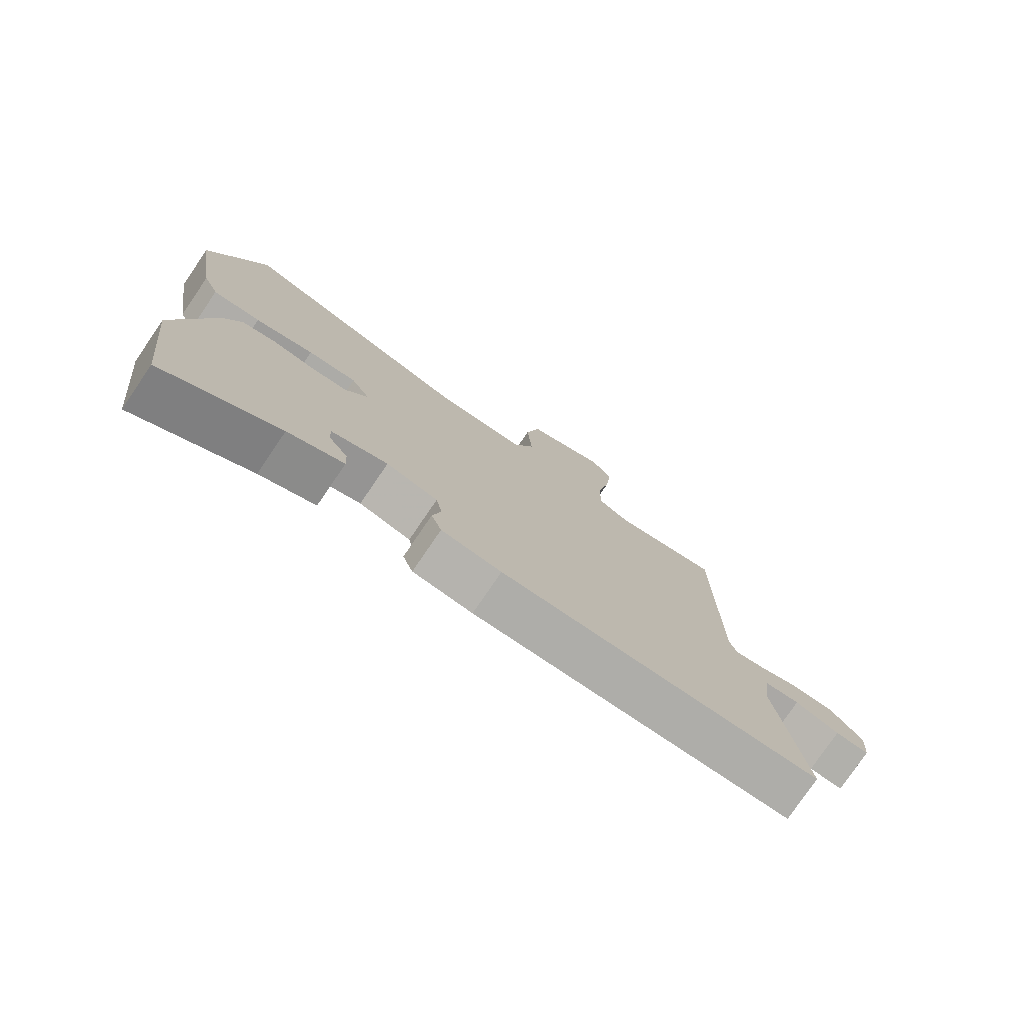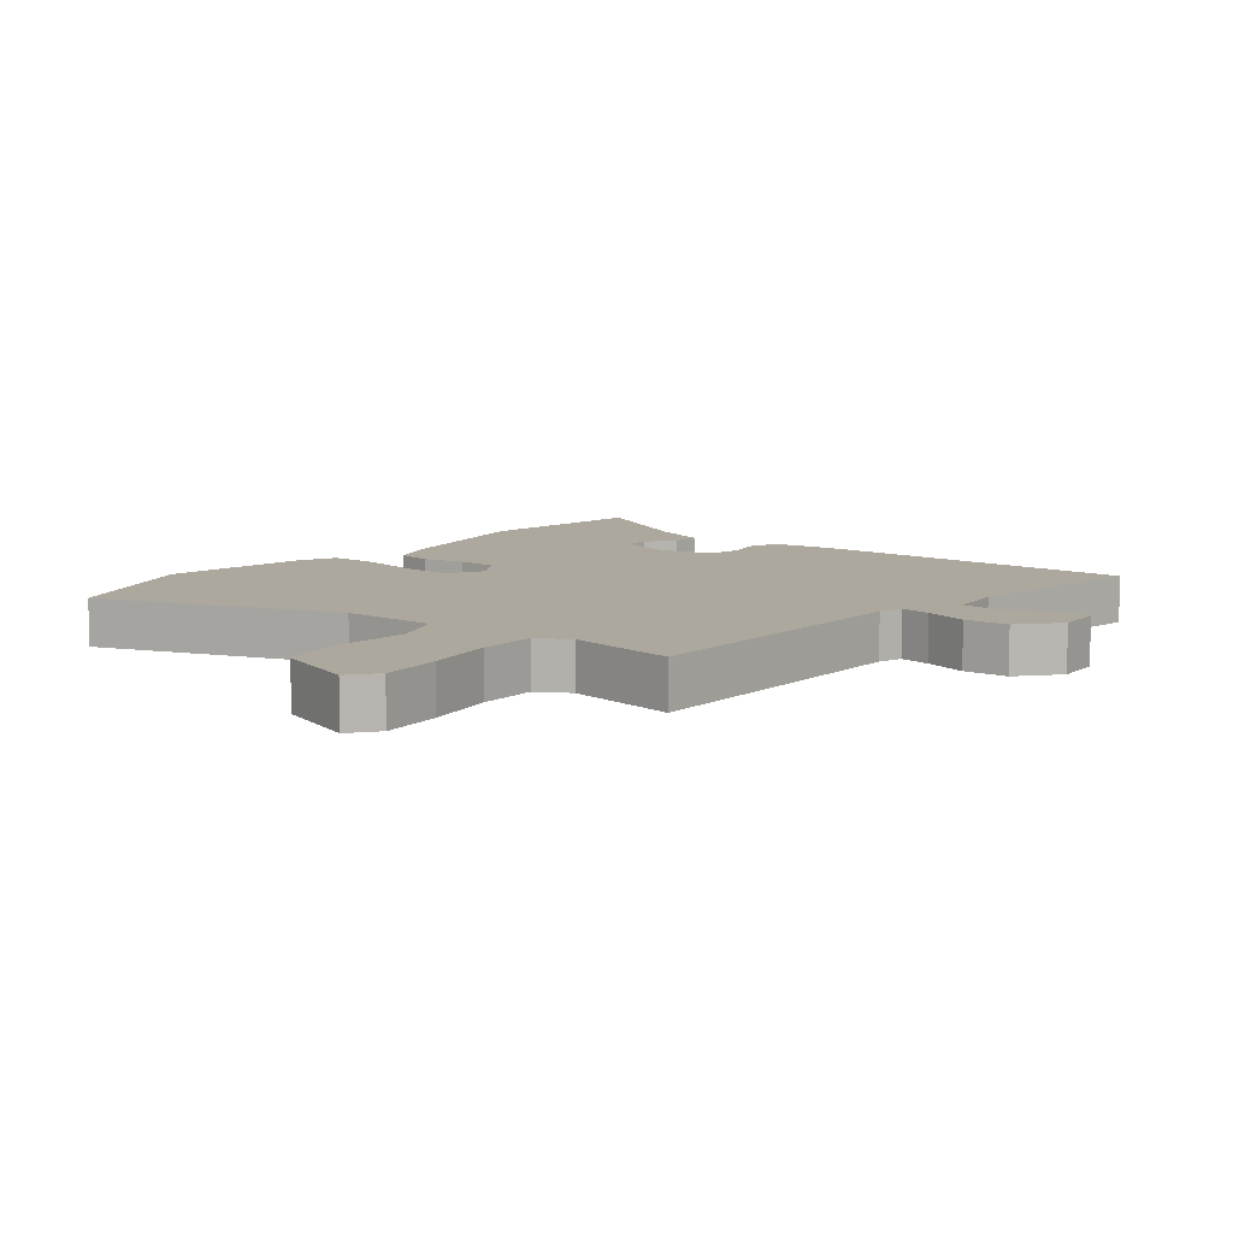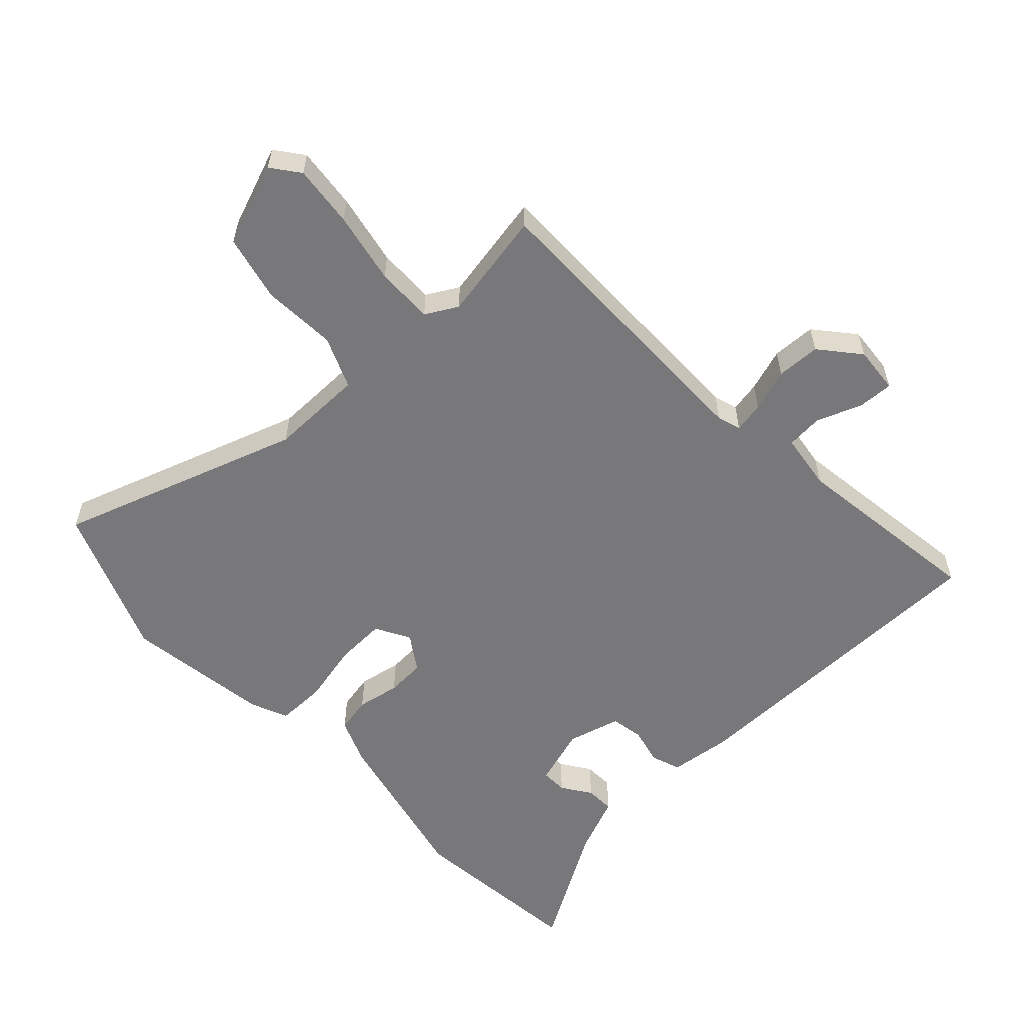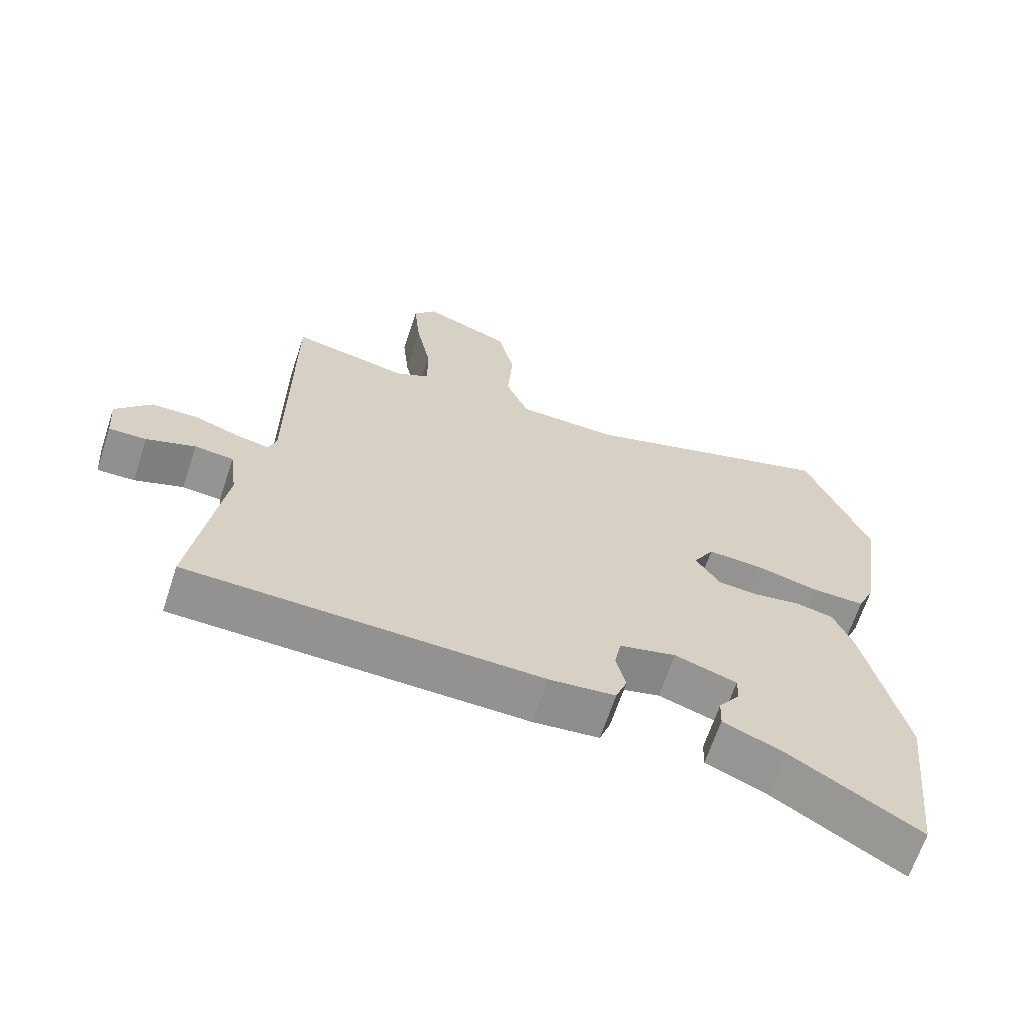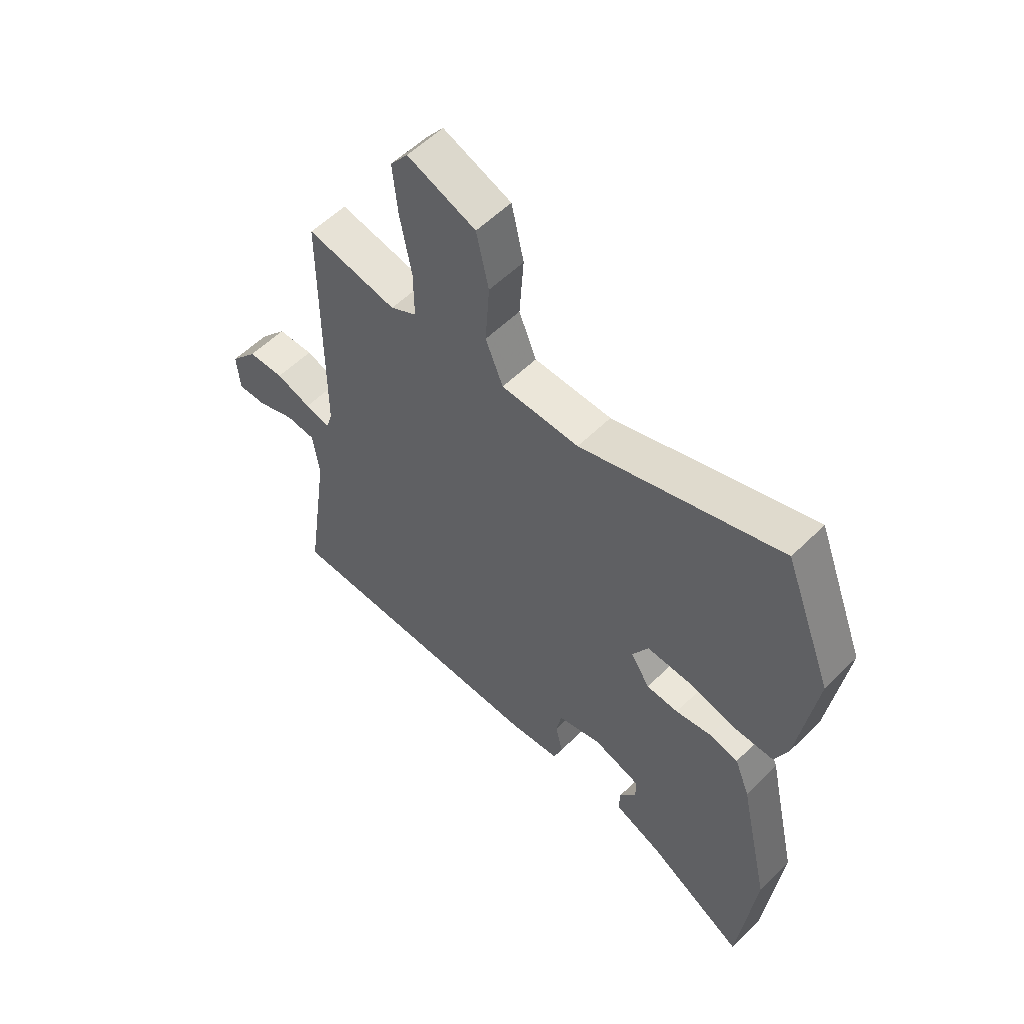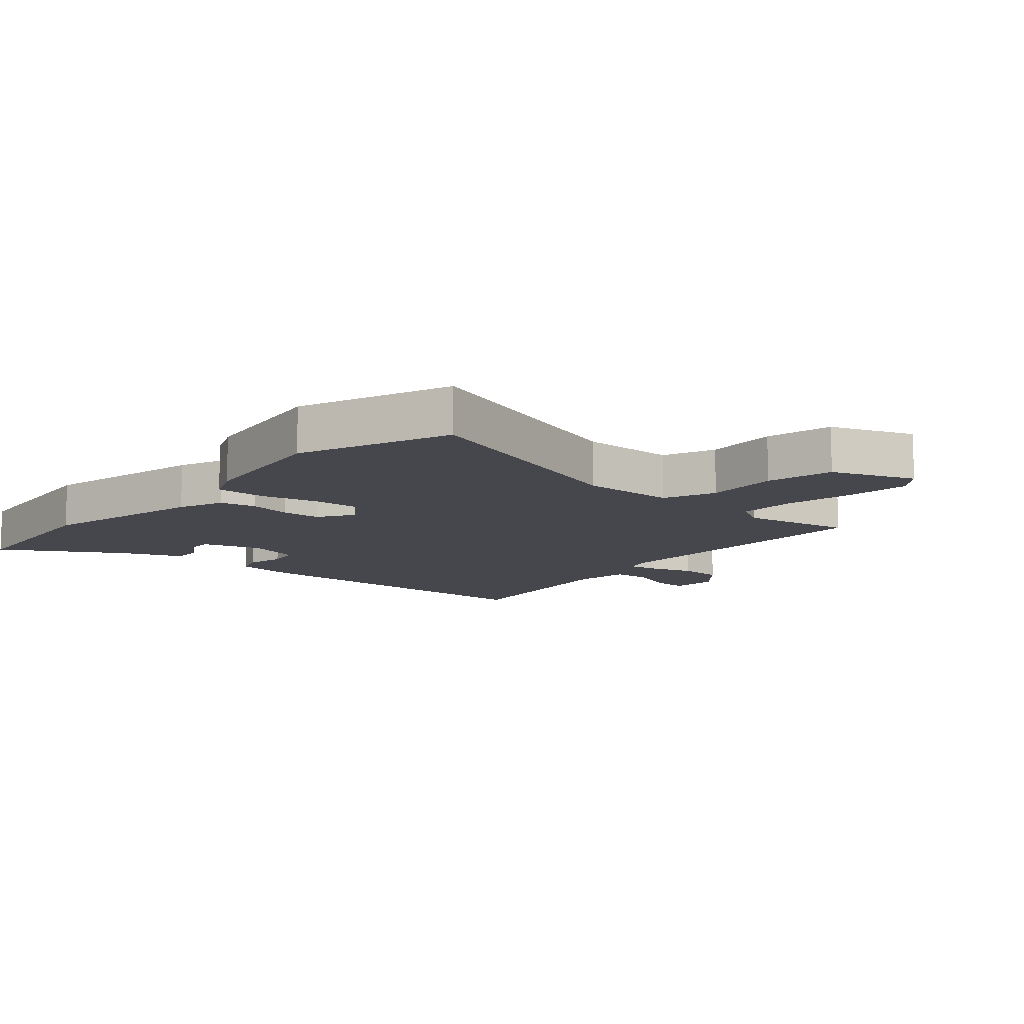
<metadata>
{"format":"obj","ext":"obj","renderer":"f3d","projection":"perspective","resolution":1024,"background":"white","views":[{"elev":-77.6,"azim":-34.3,"up":"+Z"},{"elev":8.7,"azim":38.2,"up":"+Y"},{"elev":-57.5,"azim":42.7,"up":"+Y"},{"elev":-66.2,"azim":161.7,"up":"+Z"},{"elev":56.1,"azim":-135.8,"up":"+Z"},{"elev":-11.0,"azim":-41.3,"up":"+Y"}]}
</metadata>
<code>
v 0.489 0.07 0.499
v 0.49 0.07 0.02
v 0.502 0.07 -0.018
v 0.551 0.07 -0.008
v 0.619 0.07 0.015
v 0.689 0.07 0.013
v 0.742 0.07 -0.049
v 0.736 0.07 -0.124
v 0.68 0.07 -0.122
v 0.607 0.07 -0.095
v 0.549 0.07 -0.1
v 0.537 0.07 -0.191
v 0.582 0.07 -0.503
v 0.054 0.07 -0.513
v -0.045 0.07 -0.502
v -0.062 0.07 -0.455
v -0.048 0.07 -0.395
v -0.058 0.07 -0.343
v -0.143 0.07 -0.321
v -0.236 0.07 -0.351
v -0.235 0.07 -0.393
v -0.203 0.07 -0.439
v -0.201 0.07 -0.486
v -0.293 0.07 -0.525
v -0.484 0.07 -0.641
v -0.516 0.07 -0.355
v -0.457 0.07 -0.088
v -0.428 0.07 -0.015
v -0.371 0.07 -0.003
v -0.302 0.07 -0.015
v -0.24 0.07 -0.011
v -0.203 0.07 0.046
v -0.234 0.07 0.101
v -0.315 0.07 0.097
v -0.412 0.07 0.074
v -0.491 0.07 0.073
v -0.517 0.07 0.133
v -0.552 0.07 0.365
v -0.459 0.07 0.607
v -0.071 0.07 0.481
v 0.08 0.07 0.484
v 0.114 0.07 0.567
v 0.106 0.07 0.685
v 0.13 0.07 0.792
v 0.262 0.07 0.843
v 0.296 0.07 0.799
v 0.286 0.07 0.7
v 0.264 0.07 0.585
v 0.263 0.07 0.493
v 0.314 0.07 0.465
v 0.489 0 0.499
v 0.49 0 0.02
v 0.502 0 -0.018
v 0.551 0 -0.008
v 0.619 0 0.015
v 0.689 0 0.013
v 0.742 0 -0.049
v 0.736 0 -0.124
v 0.68 0 -0.122
v 0.607 0 -0.095
v 0.549 0 -0.1
v 0.537 0 -0.191
v 0.582 0 -0.503
v 0.054 0 -0.513
v -0.045 0 -0.502
v -0.062 0 -0.455
v -0.048 0 -0.395
v -0.058 0 -0.343
v -0.143 0 -0.321
v -0.236 0 -0.351
v -0.235 0 -0.393
v -0.203 0 -0.439
v -0.201 0 -0.486
v -0.293 0 -0.525
v -0.484 0 -0.641
v -0.516 0 -0.355
v -0.457 0 -0.088
v -0.428 0 -0.015
v -0.371 0 -0.003
v -0.302 0 -0.015
v -0.24 0 -0.011
v -0.203 0 0.046
v -0.234 0 0.101
v -0.315 0 0.097
v -0.412 0 0.074
v -0.491 0 0.073
v -0.517 0 0.133
v -0.552 0 0.365
v -0.459 0 0.607
v -0.071 0 0.481
v 0.08 0 0.484
v 0.114 0 0.567
v 0.106 0 0.685
v 0.13 0 0.792
v 0.262 0 0.843
v 0.296 0 0.799
v 0.286 0 0.7
v 0.264 0 0.585
v 0.263 0 0.493
v 0.314 0 0.465
f 46 47 48
f 45 46 48
f 44 45 48
f 43 44 48
f 42 43 48
f 41 42 48 49
f 38 39 40
f 37 38 40
f 36 37 40
f 35 36 40
f 34 35 40
f 33 34 40 41
f 41 49 50
f 33 41 50
f 32 33 50
f 28 29 30
f 27 28 30
f 26 27 30
f 25 26 30
f 24 25 30
f 24 30 31
f 21 22 23 24
f 20 21 24
f 20 24 31 32
f 15 16 17
f 14 15 17
f 13 14 17
f 12 13 17
f 11 12 17 18
f 8 9 10
f 7 8 10
f 6 7 10
f 5 6 10
f 4 5 10
f 3 4 10 11
f 50 1 2
f 32 50 2
f 20 32 2
f 19 20 2
f 3 11 18 19
f 2 3 19
f 98 97 96
f 98 96 95
f 98 95 94
f 98 94 93
f 98 93 92
f 99 98 92 91
f 90 89 88
f 90 88 87
f 90 87 86
f 90 86 85
f 90 85 84
f 91 90 84 83
f 100 99 91
f 100 91 83
f 100 83 82
f 80 79 78
f 80 78 77
f 80 77 76
f 80 76 75
f 80 75 74
f 81 80 74
f 74 73 72 71
f 74 71 70
f 82 81 74 70
f 67 66 65
f 67 65 64
f 67 64 63
f 67 63 62
f 68 67 62 61
f 60 59 58
f 60 58 57
f 60 57 56
f 60 56 55
f 60 55 54
f 61 60 54 53
f 52 51 100
f 52 100 82
f 52 82 70
f 52 70 69
f 69 68 61 53
f 69 53 52
f 1 51 52 2
f 2 52 53 3
f 3 53 54 4
f 4 54 55 5
f 5 55 56 6
f 6 56 57 7
f 7 57 58 8
f 8 58 59 9
f 9 59 60 10
f 10 60 61 11
f 11 61 62 12
f 12 62 63 13
f 13 63 64 14
f 14 64 65 15
f 15 65 66 16
f 16 66 67 17
f 17 67 68 18
f 18 68 69 19
f 19 69 70 20
f 20 70 71 21
f 21 71 72 22
f 22 72 73 23
f 23 73 74 24
f 24 74 75 25
f 25 75 76 26
f 26 76 77 27
f 27 77 78 28
f 28 78 79 29
f 29 79 80 30
f 30 80 81 31
f 31 81 82 32
f 32 82 83 33
f 33 83 84 34
f 34 84 85 35
f 35 85 86 36
f 36 86 87 37
f 37 87 88 38
f 38 88 89 39
f 39 89 90 40
f 40 90 91 41
f 41 91 92 42
f 42 92 93 43
f 43 93 94 44
f 44 94 95 45
f 45 95 96 46
f 46 96 97 47
f 47 97 98 48
f 48 98 99 49
f 49 99 100 50
f 50 100 51 1

</code>
